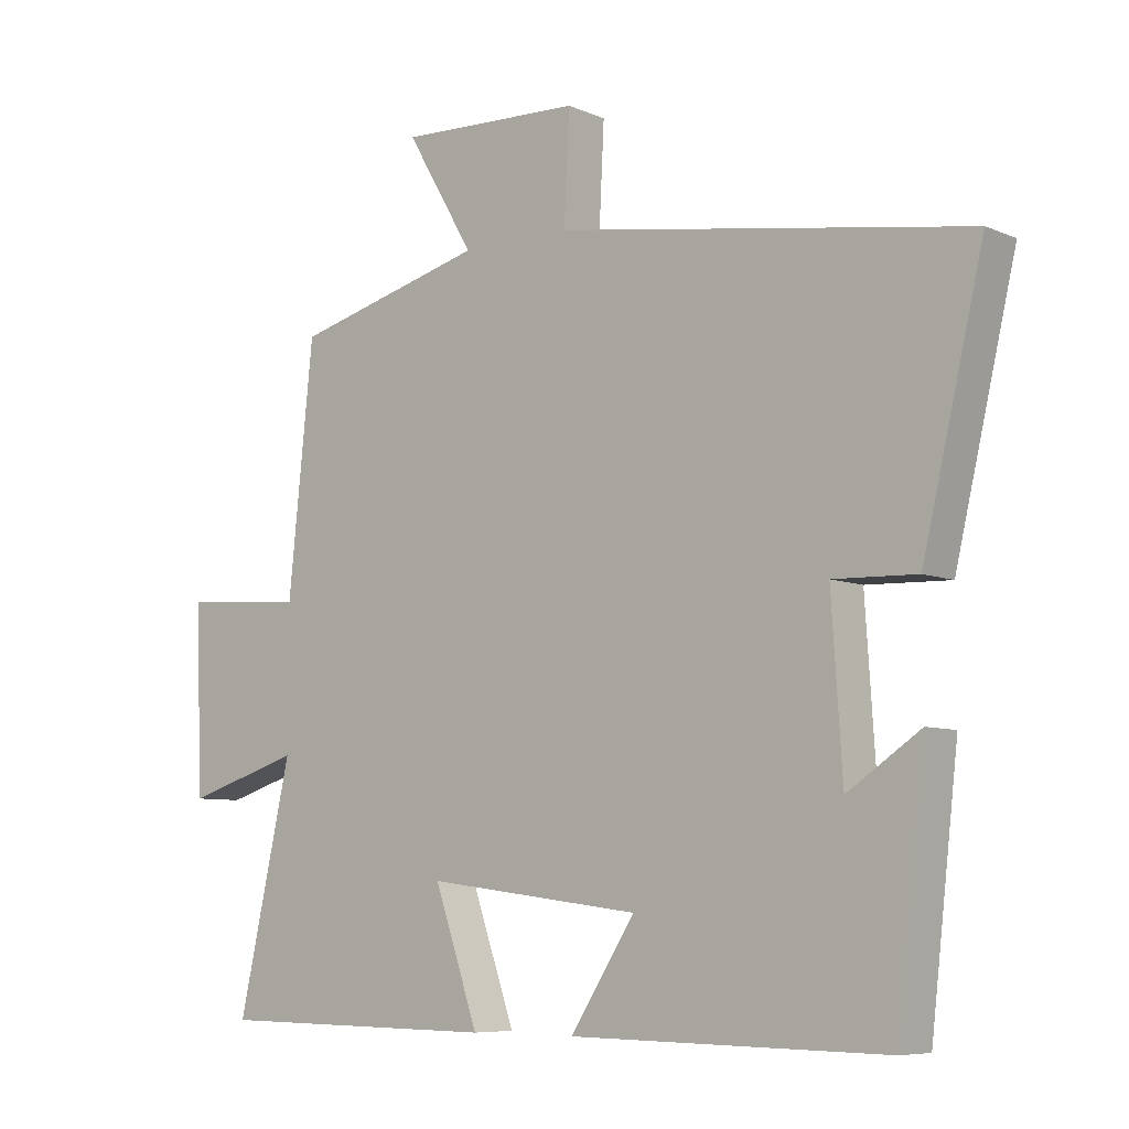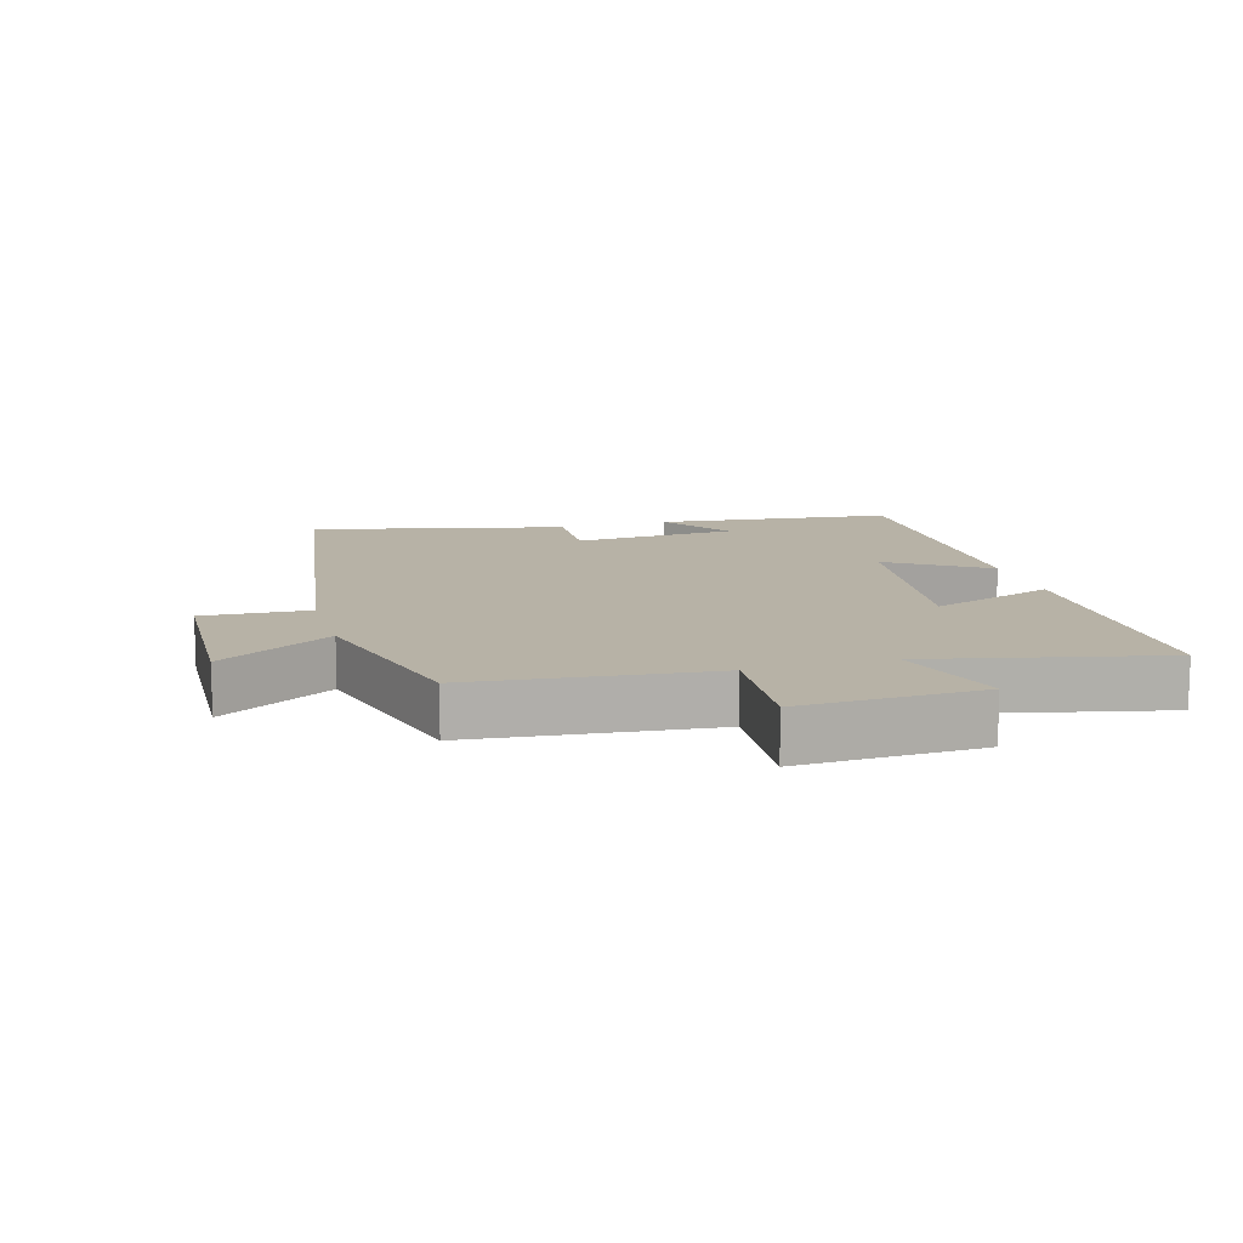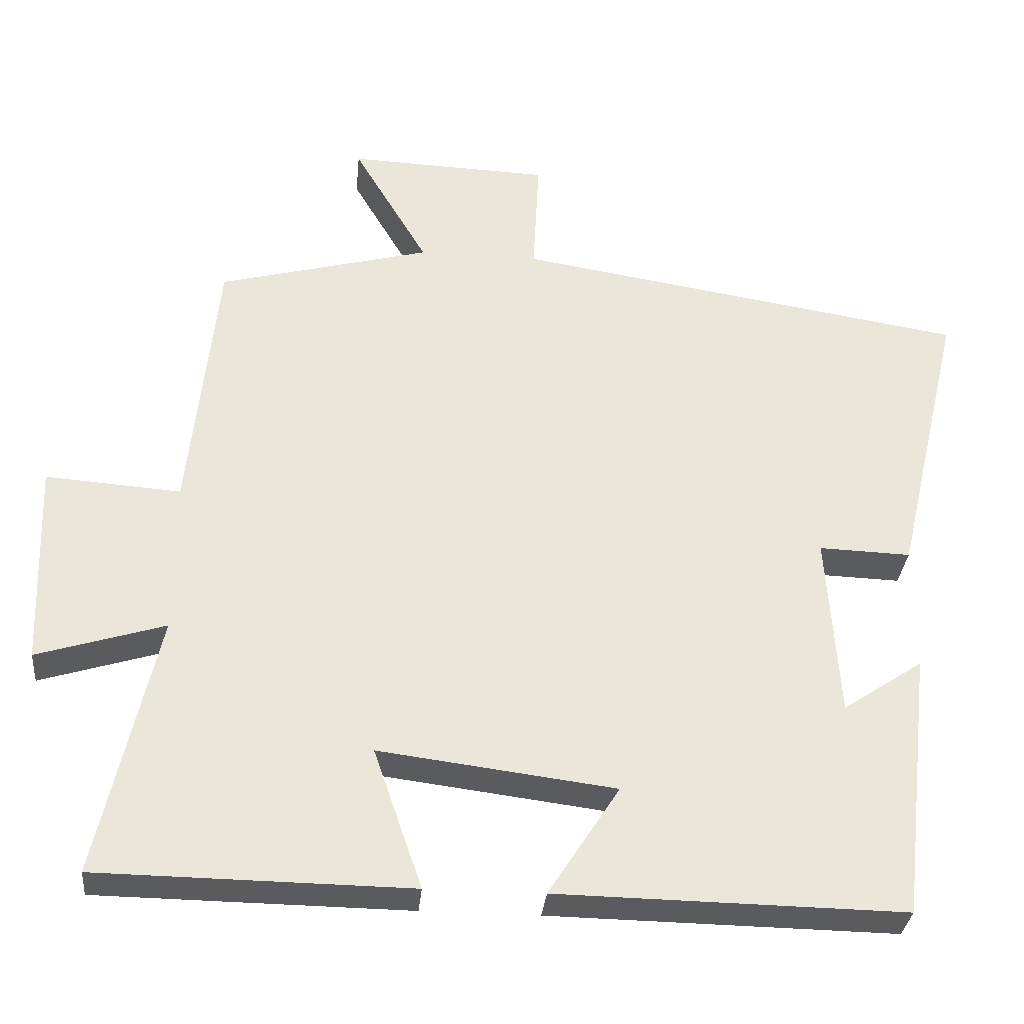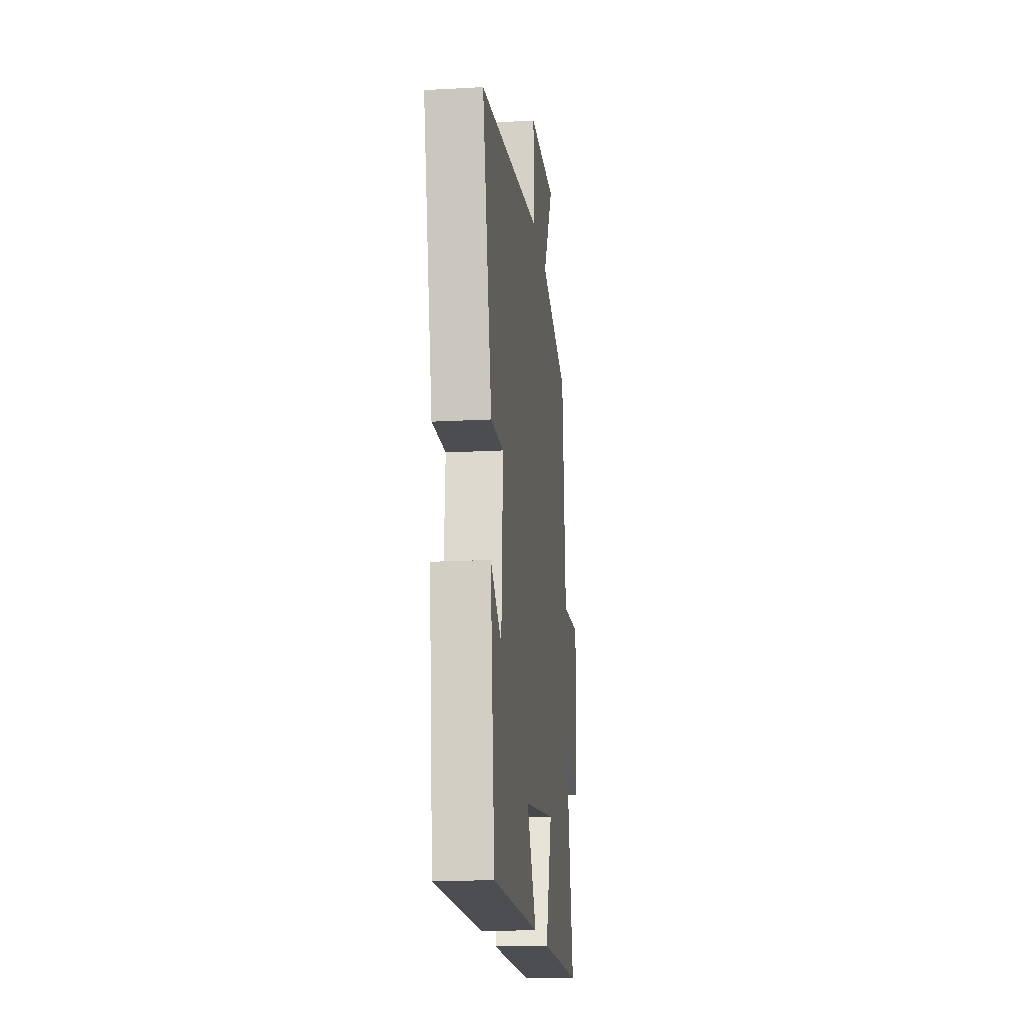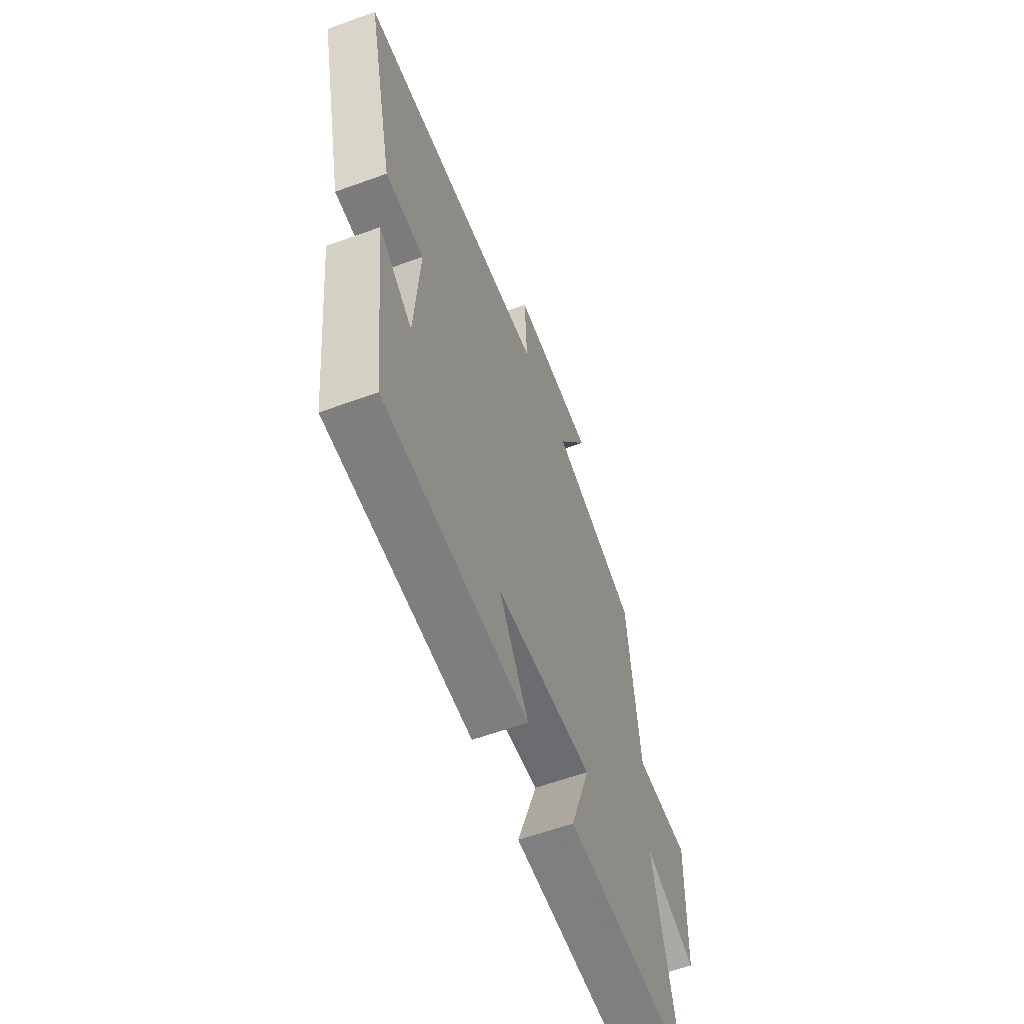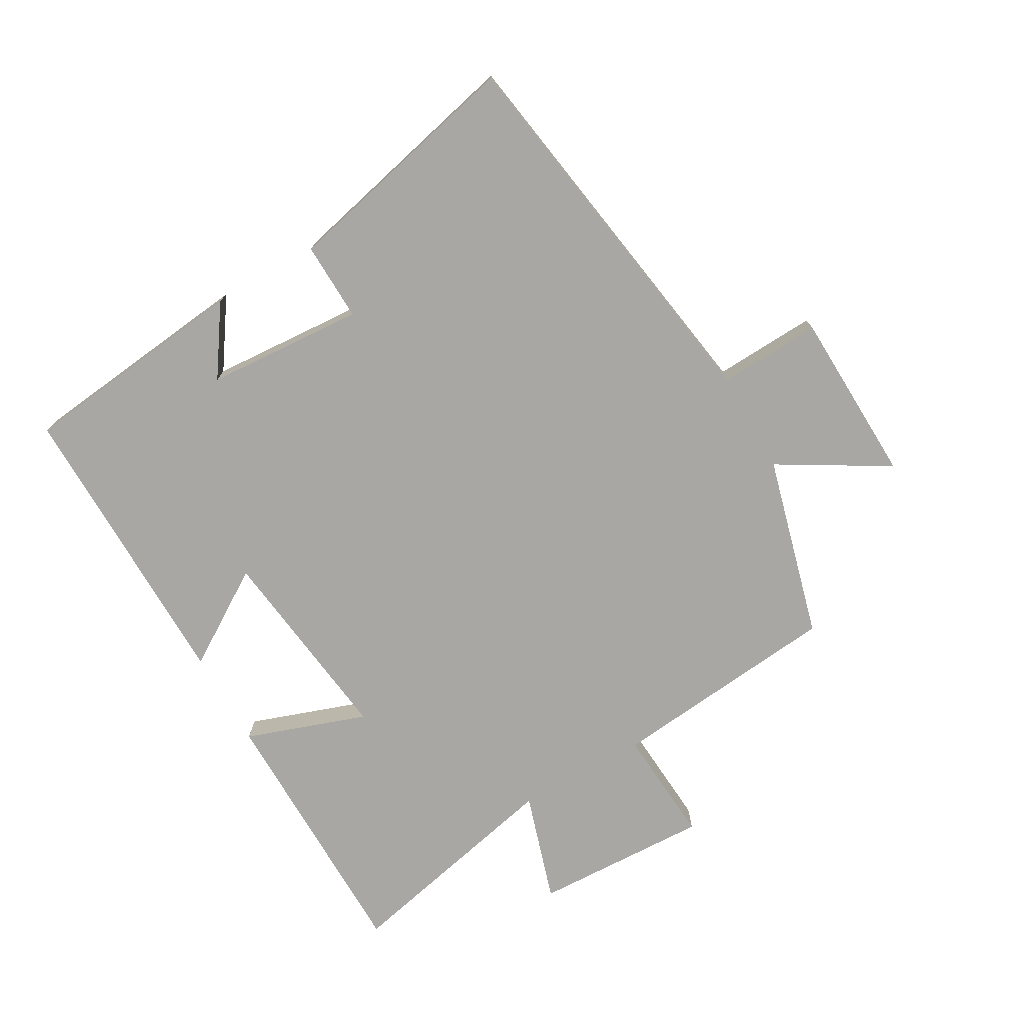
<metadata>
{"format":"obj","ext":"obj","renderer":"f3d","projection":"perspective","resolution":1024,"background":"white","views":[{"elev":-7.4,"azim":-140.3,"up":"+Z"},{"elev":12.4,"azim":73.9,"up":"+Y"},{"elev":-32.3,"azim":174.6,"up":"+Z"},{"elev":-17.5,"azim":-83.8,"up":"+Z"},{"elev":-60.2,"azim":-69.6,"up":"+Z"},{"elev":-74.7,"azim":-60.4,"up":"+Y"}]}
</metadata>
<code>
v -0.459 0.07 -0.507
v -0.5 0.07 -0.148
v -0.393 0.07 -0.22
v -0.377 0.07 0.026
v -0.5 0.07 0.022
v -0.59 0.07 0.404
v 0.017 0.07 0.5
v 0.009 0.07 0.66
v 0.279 0.07 0.67
v 0.179 0.07 0.5
v 0.463 0.07 0.425
v 0.5 0.07 0.065
v 0.681 0.07 0.078
v 0.671 0.07 -0.196
v 0.5 0.07 -0.143
v 0.579 0.07 -0.495
v 0.161 0.07 -0.5
v 0.226 0.07 -0.312
v -0.09 0.07 -0.352
v 0.005 0.07 -0.5
v -0.459 0 -0.507
v -0.5 0 -0.148
v -0.393 0 -0.22
v -0.377 0 0.026
v -0.5 0 0.022
v -0.59 0 0.404
v 0.017 0 0.5
v 0.009 0 0.66
v 0.279 0 0.67
v 0.179 0 0.5
v 0.463 0 0.425
v 0.5 0 0.065
v 0.681 0 0.078
v 0.671 0 -0.196
v 0.5 0 -0.143
v 0.579 0 -0.495
v 0.161 0 -0.5
v 0.226 0 -0.312
v -0.09 0 -0.352
v 0.005 0 -0.5
f 19 20 1
f 15 16 17 18
f 15 18 19
f 12 13 14 15
f 10 11 12 15
f 10 15 19
f 7 8 9 10
f 4 5 6 7
f 3 4 7 10
f 1 2 3
f 1 3 10 19
f 21 40 39
f 38 37 36 35
f 39 38 35
f 35 34 33 32
f 35 32 31 30
f 39 35 30
f 30 29 28 27
f 27 26 25 24
f 30 27 24 23
f 23 22 21
f 39 30 23 21
f 1 21 22 2
f 2 22 23 3
f 3 23 24 4
f 4 24 25 5
f 5 25 26 6
f 6 26 27 7
f 7 27 28 8
f 8 28 29 9
f 9 29 30 10
f 10 30 31 11
f 11 31 32 12
f 12 32 33 13
f 13 33 34 14
f 14 34 35 15
f 15 35 36 16
f 16 36 37 17
f 17 37 38 18
f 18 38 39 19
f 19 39 40 20
f 20 40 21 1

</code>
